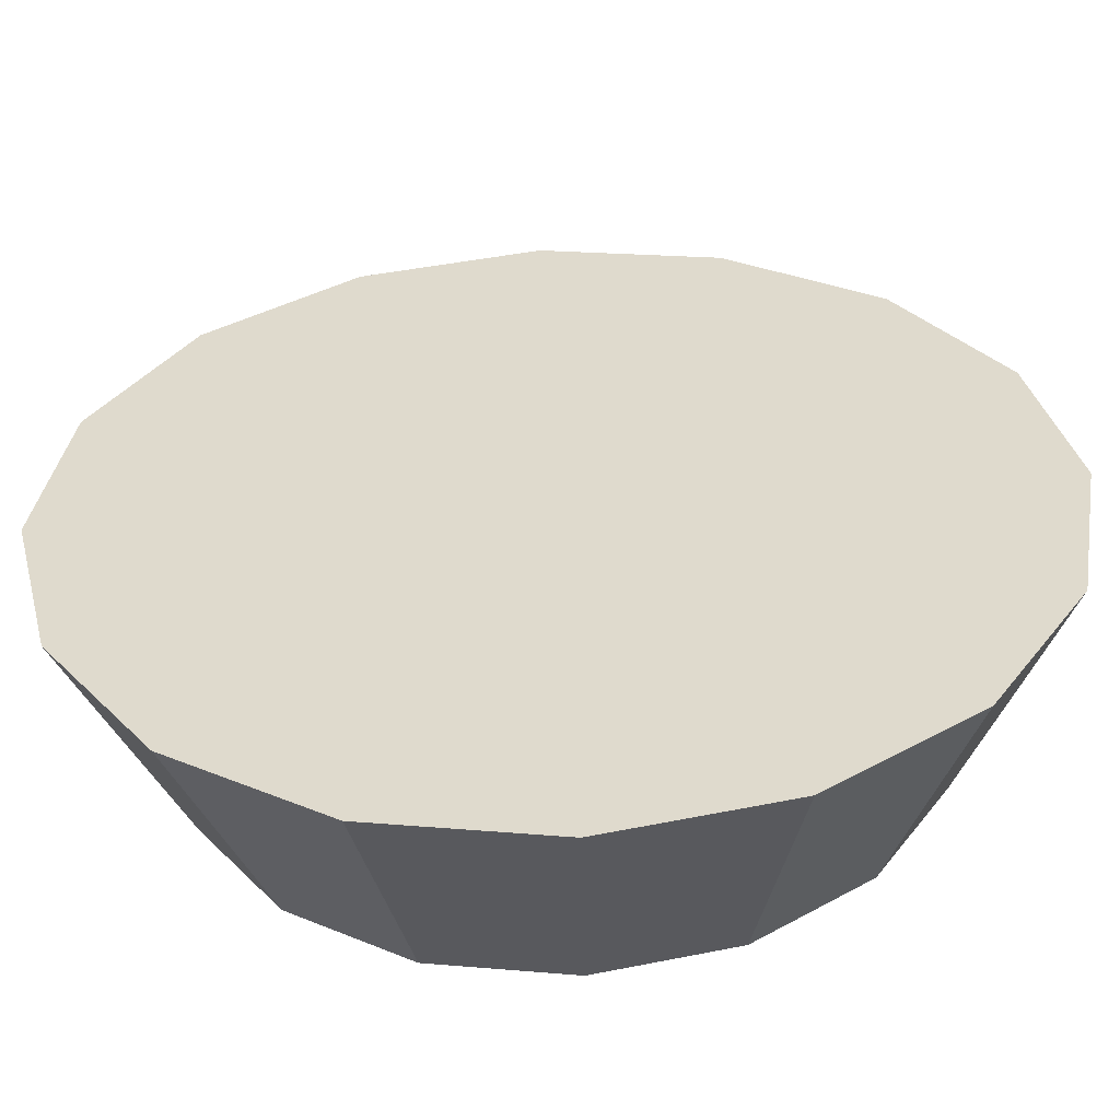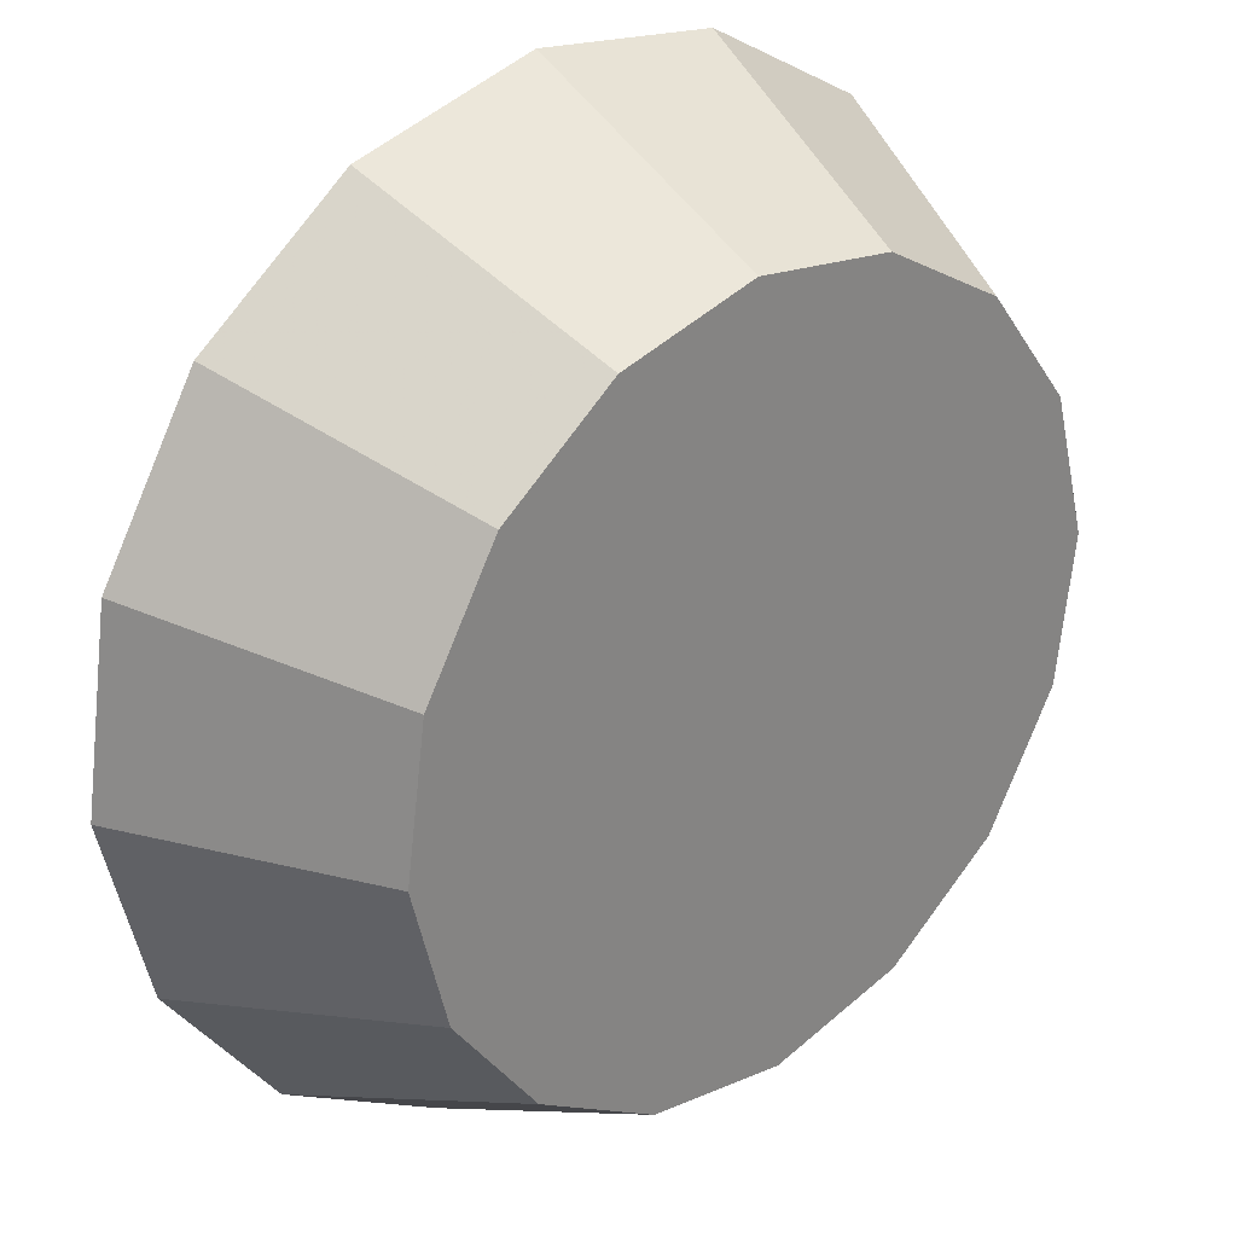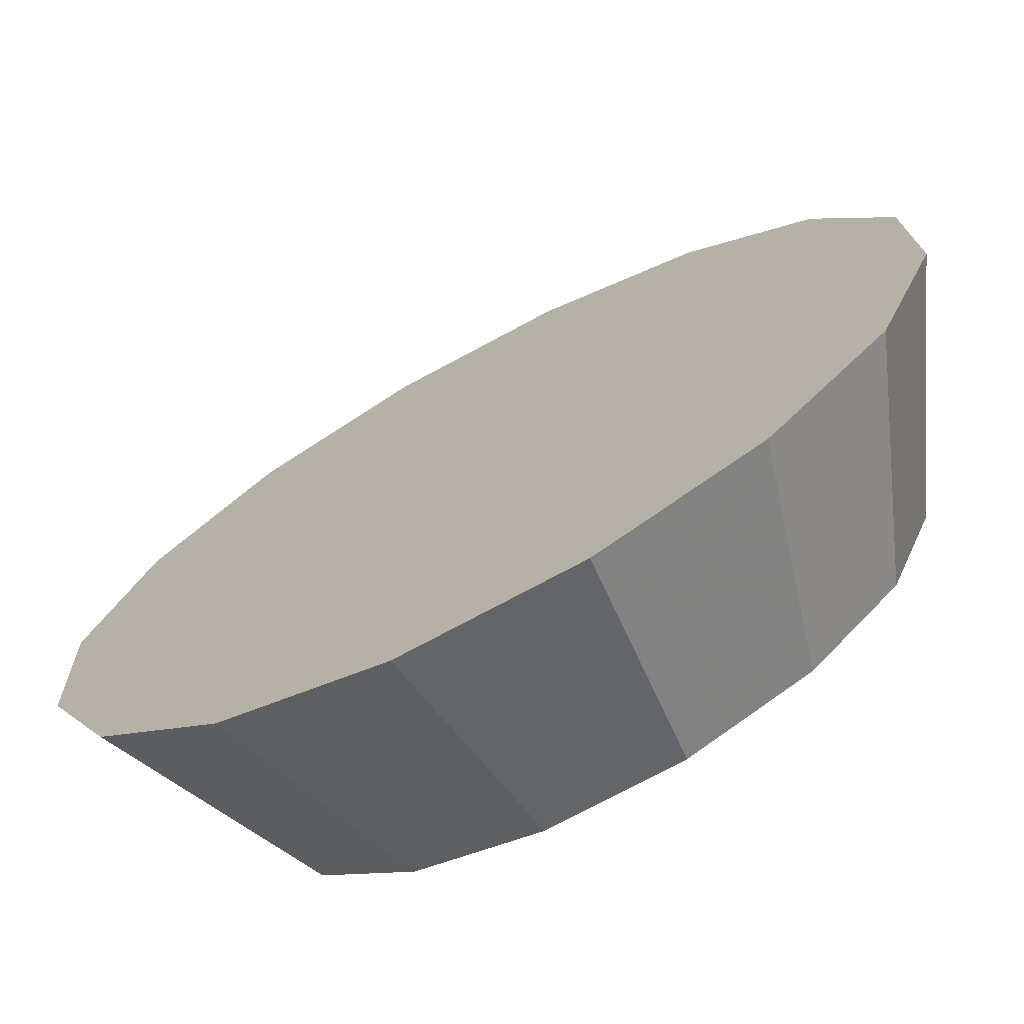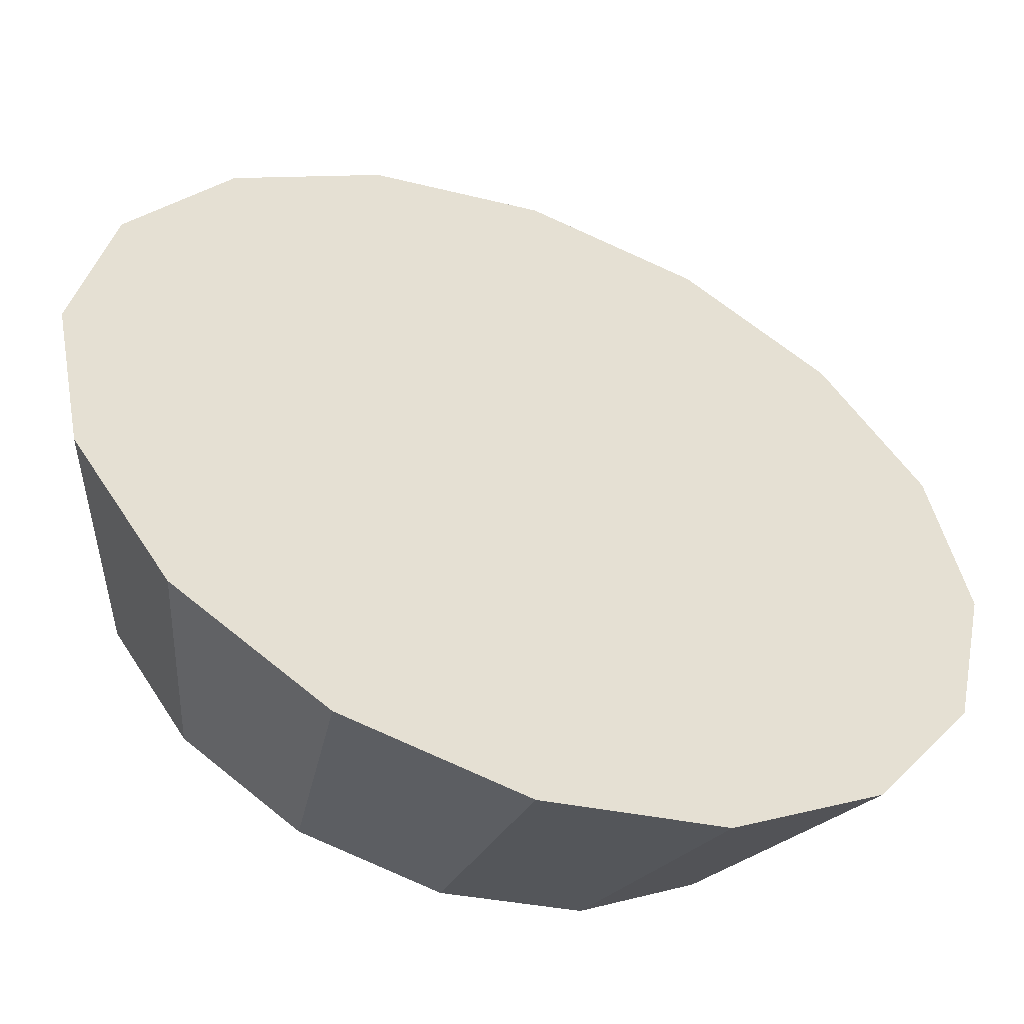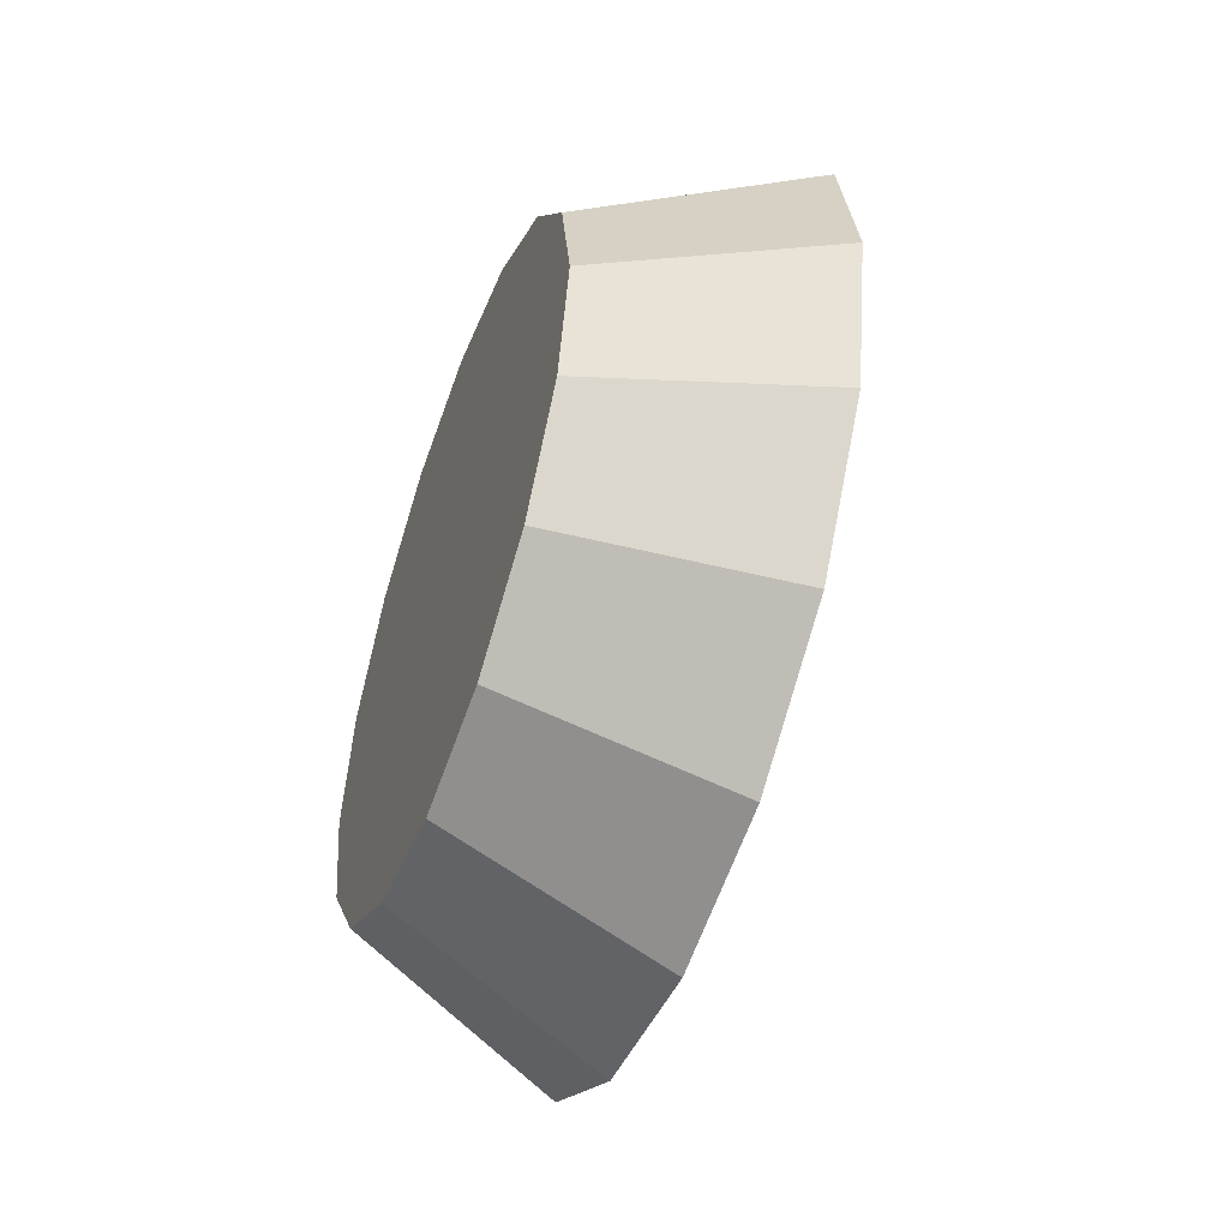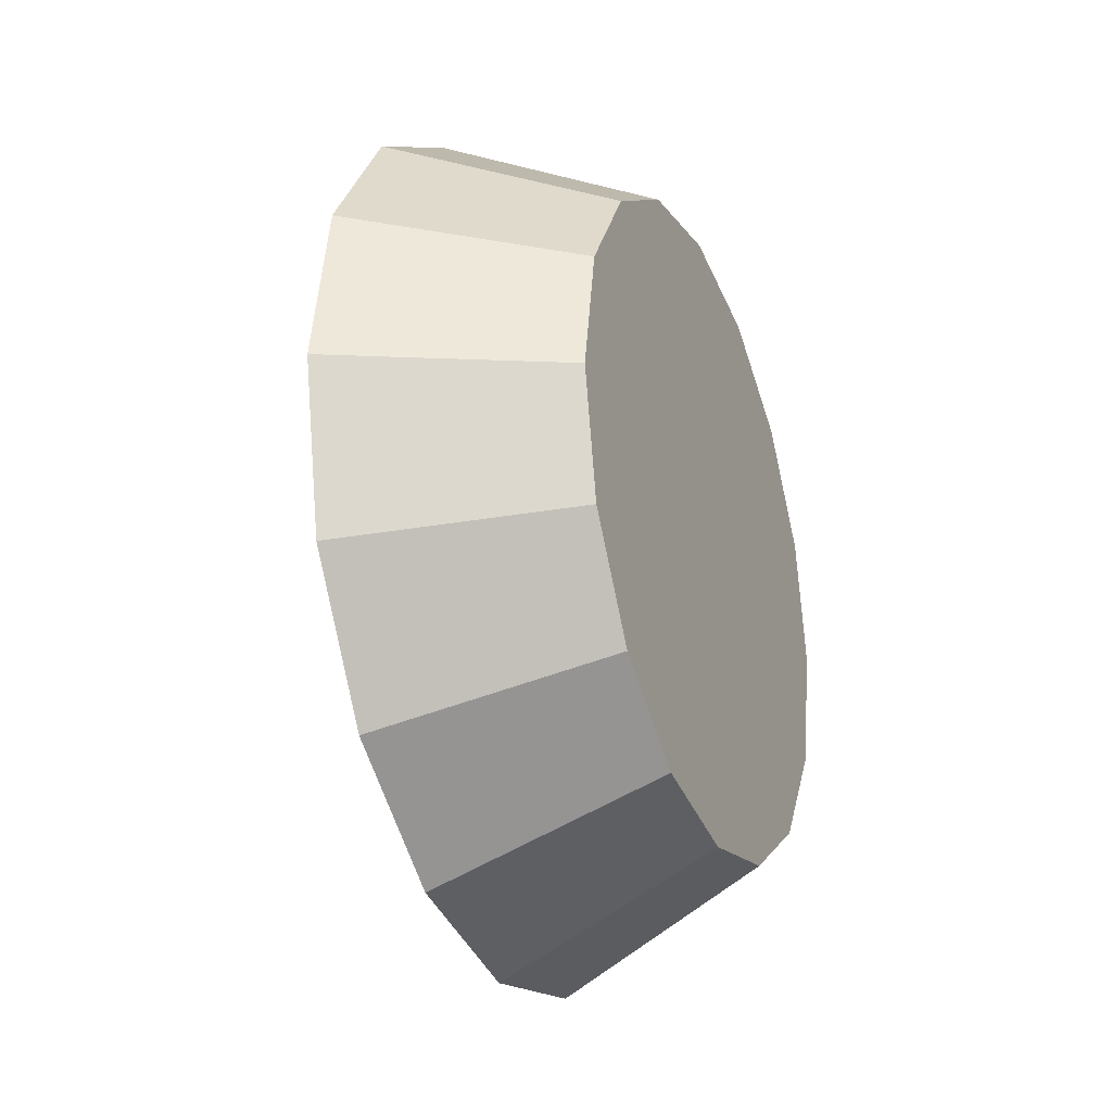
<metadata>
{"format":"obj","ext":"obj","renderer":"f3d","projection":"perspective","resolution":1024,"background":"white","views":[{"elev":78.6,"azim":86.9,"up":"+Y"},{"elev":-43.4,"azim":18.9,"up":"+Y"},{"elev":-19.5,"azim":-48.3,"up":"+Y"},{"elev":77.9,"azim":120.8,"up":"+Y"},{"elev":-51.5,"azim":114.9,"up":"+Z"},{"elev":-27.2,"azim":-23.1,"up":"+Z"}]}
</metadata>
<code>
v 3.349 -2 1.878
v 3.361 -1.987 1.852
v 3.365 -1.983 1.822
v 3.361 -1.988 1.791
v 3.349 -2 1.765
v 3.33 -2.018 1.748
v 3.309 -2.04 1.742
v 3.287 -2.061 1.748
v 3.269 -2.08 1.765
v 3.256 -2.092 1.791
v 3.252 -2.096 1.822
v 3.256 -2.092 1.852
v 3.269 -2.08 1.878
v 3.287 -2.061 1.896
v 3.309 -2.04 1.902
v 3.33 -2.018 1.896
v 3.309 -2.04 1.822
v 3.309 -2.04 1.822
v 3.309 -2.04 1.822
v 3.309 -2.04 1.822
v 3.309 -2.04 1.822
v 3.309 -2.04 1.822
v 3.309 -2.04 1.822
v 3.309 -2.04 1.822
v 3.309 -2.04 1.822
v 3.309 -2.04 1.822
v 3.309 -2.04 1.822
v 3.309 -2.04 1.822
v 3.309 -2.04 1.822
v 3.309 -2.04 1.822
v 3.309 -2.04 1.822
v 3.309 -2.04 1.822
v 3.324 -1.95 1.896
v 3.34 -1.934 1.862
v 3.346 -1.928 1.822
v 3.34 -1.934 1.782
v 3.324 -1.95 1.747
v 3.3 -1.974 1.725
v 3.271 -2.003 1.717
v 3.243 -2.031 1.725
v 3.219 -2.055 1.748
v 3.203 -2.071 1.782
v 3.197 -2.077 1.822
v 3.203 -2.071 1.862
v 3.219 -2.055 1.896
v 3.243 -2.031 1.919
v 3.271 -2.003 1.927
v 3.3 -1.974 1.919
v 3.271 -2.003 1.822
v 3.271 -2.003 1.822
v 3.271 -2.003 1.822
v 3.271 -2.003 1.822
v 3.271 -2.003 1.822
v 3.271 -2.003 1.822
v 3.271 -2.003 1.822
v 3.271 -2.003 1.822
v 3.271 -2.003 1.822
v 3.271 -2.003 1.822
v 3.271 -2.003 1.822
v 3.271 -2.003 1.822
v 3.271 -2.003 1.822
v 3.271 -2.003 1.822
v 3.271 -2.003 1.822
v 3.271 -2.003 1.822
f 33 34 49
f 49 34 50
f 34 35 50
f 50 35 51
f 35 36 51
f 51 36 52
f 36 37 52
f 52 37 53
f 37 38 53
f 53 38 54
f 38 39 54
f 54 39 55
f 39 40 55
f 55 40 56
f 40 41 56
f 56 41 57
f 41 42 57
f 57 42 58
f 42 43 58
f 58 43 59
f 43 44 59
f 59 44 60
f 44 45 60
f 60 45 61
f 45 46 61
f 61 46 62
f 46 47 62
f 62 47 63
f 47 48 63
f 63 48 64
f 48 33 64
f 64 33 49
f 2 1 17
f 2 17 18
f 3 2 18
f 3 18 19
f 4 3 19
f 4 19 20
f 5 4 20
f 5 20 21
f 6 5 21
f 6 21 22
f 7 6 22
f 7 22 23
f 8 7 23
f 8 23 24
f 9 8 24
f 9 24 25
f 10 9 25
f 10 25 26
f 11 10 26
f 11 26 27
f 12 11 27
f 12 27 28
f 13 12 28
f 13 28 29
f 14 13 29
f 14 29 30
f 15 14 30
f 15 30 31
f 16 15 31
f 16 31 32
f 1 16 32
f 1 32 17
f 49 50 17
f 17 50 18
f 50 51 18
f 18 51 19
f 51 52 19
f 19 52 20
f 52 53 20
f 20 53 21
f 53 54 21
f 21 54 22
f 54 55 22
f 22 55 23
f 55 56 23
f 23 56 24
f 56 57 24
f 24 57 25
f 57 58 25
f 25 58 26
f 58 59 26
f 26 59 27
f 59 60 27
f 27 60 28
f 60 61 28
f 28 61 29
f 61 62 29
f 29 62 30
f 62 63 30
f 30 63 31
f 63 64 31
f 31 64 32
f 64 49 32
f 32 49 17
f 1 2 33
f 33 2 34
f 2 3 34
f 34 3 35
f 3 4 35
f 35 4 36
f 4 5 36
f 36 5 37
f 5 6 37
f 37 6 38
f 6 7 38
f 38 7 39
f 7 8 39
f 39 8 40
f 8 9 40
f 40 9 41
f 9 10 41
f 41 10 42
f 10 11 42
f 42 11 43
f 11 12 43
f 43 12 44
f 12 13 44
f 44 13 45
f 13 14 45
f 45 14 46
f 14 15 46
f 46 15 47
f 15 16 47
f 47 16 48
f 16 1 48
f 48 1 33

</code>
